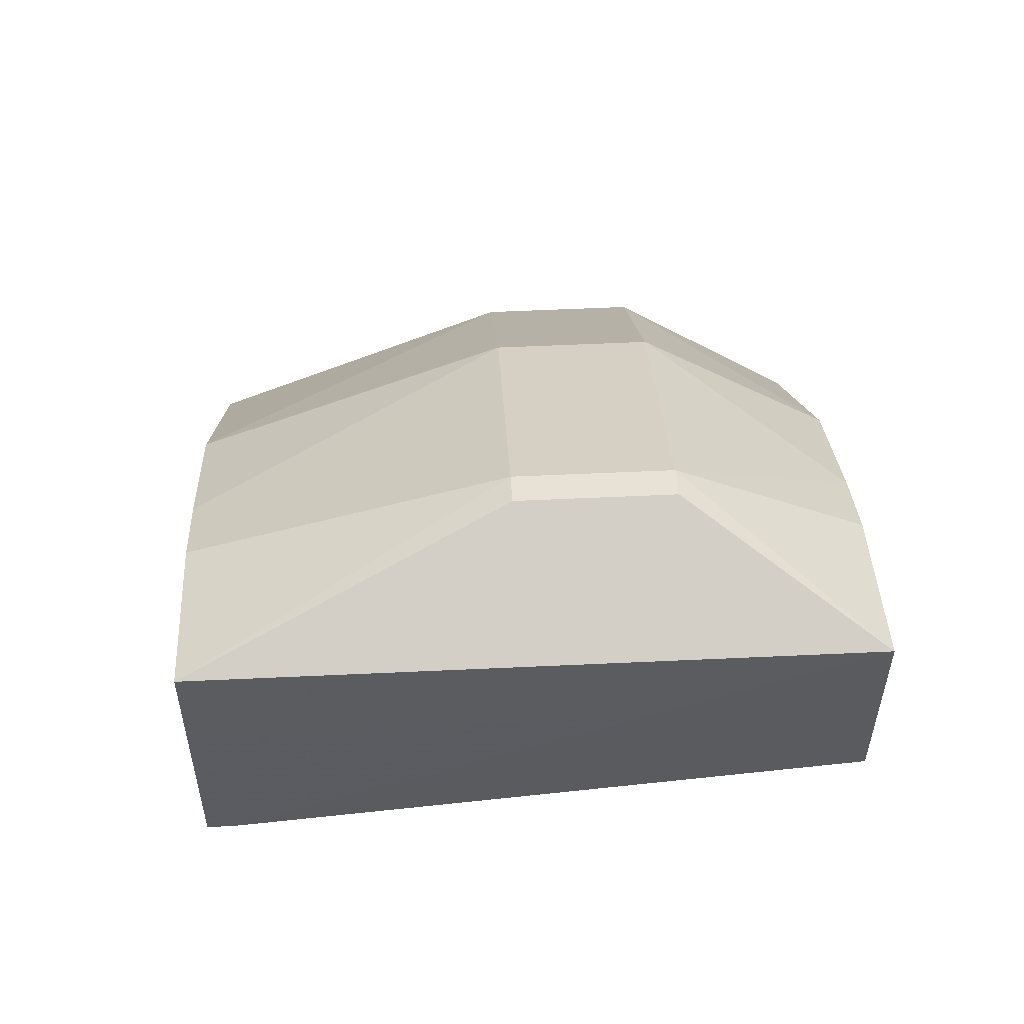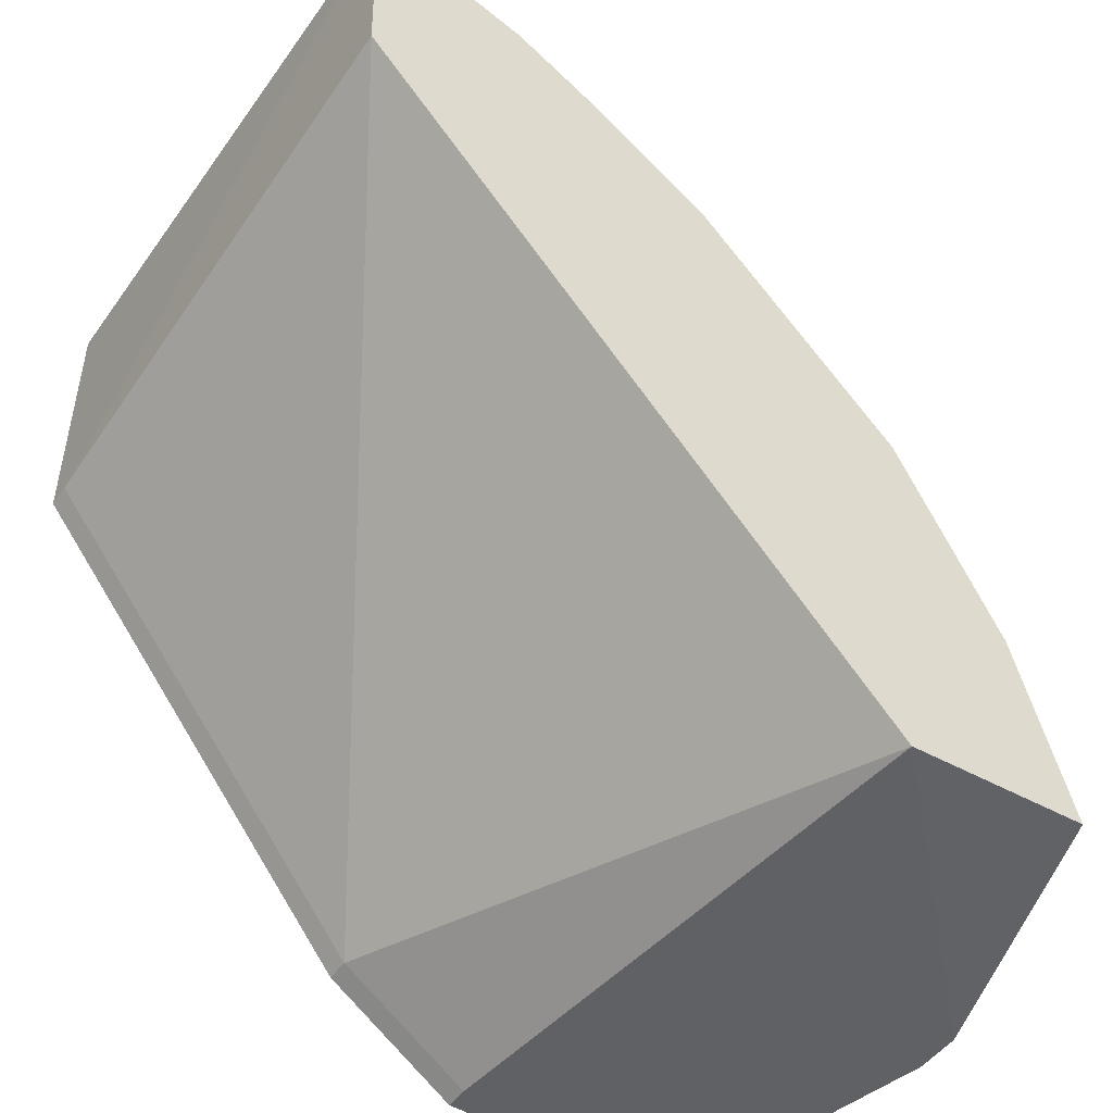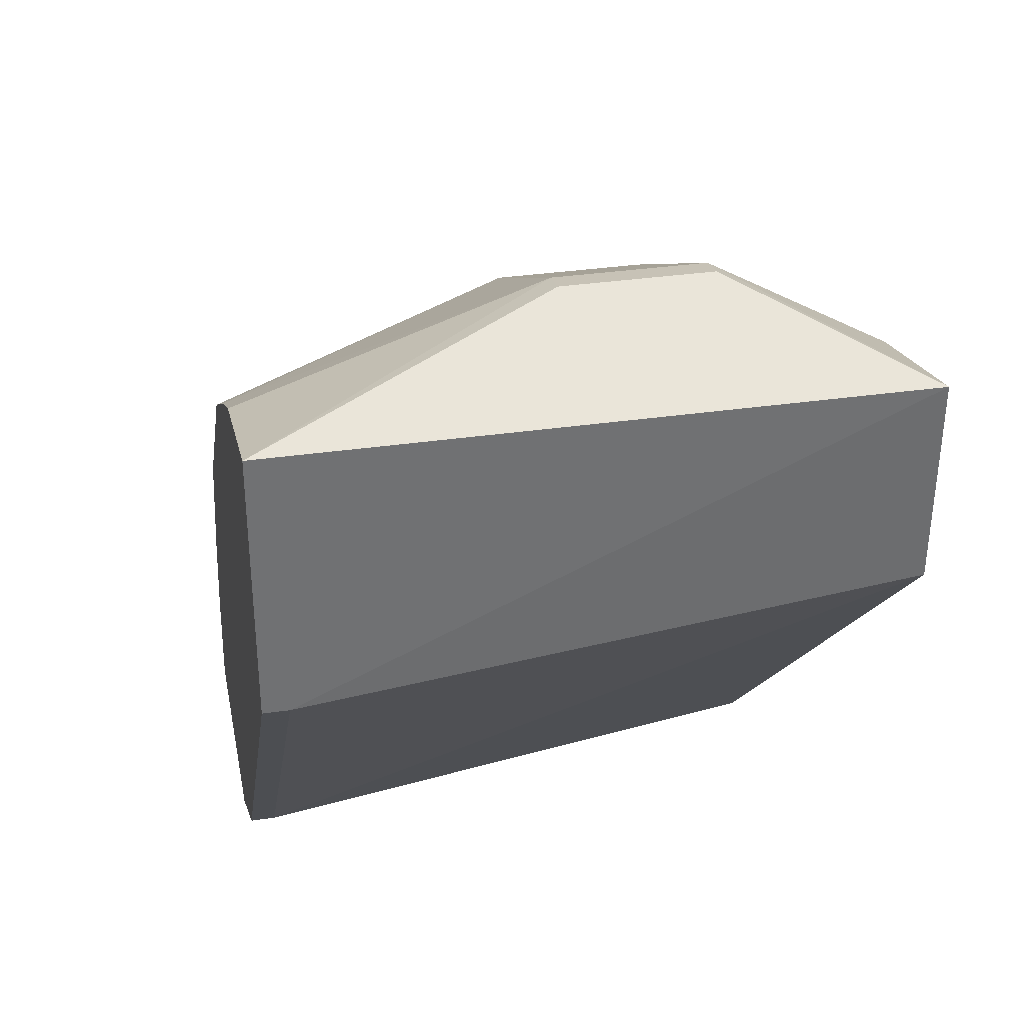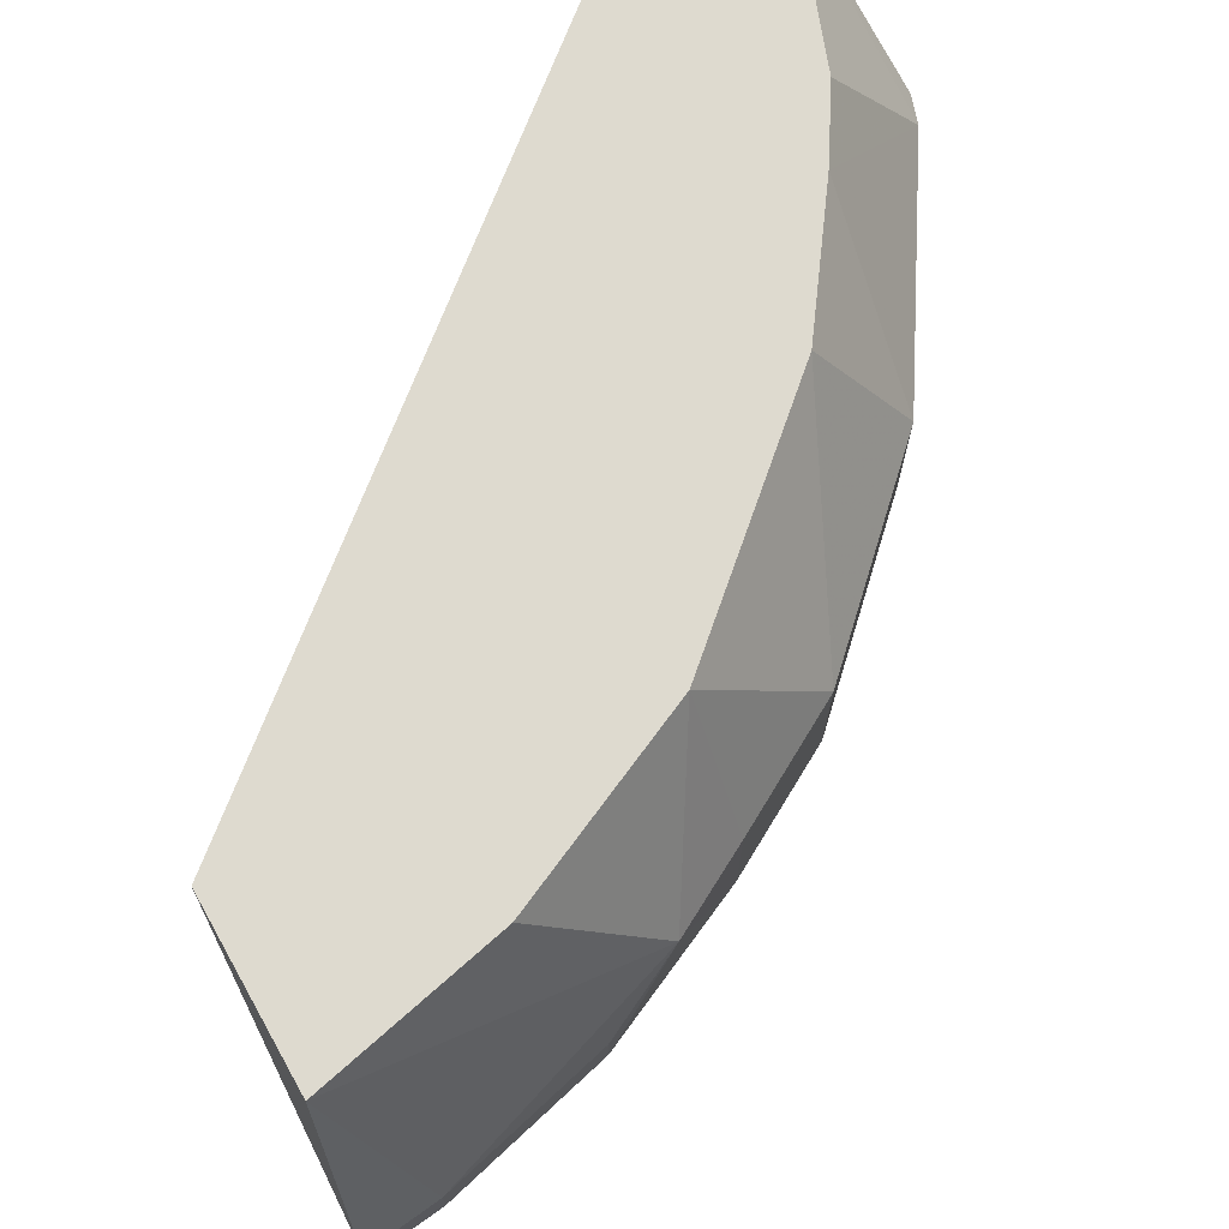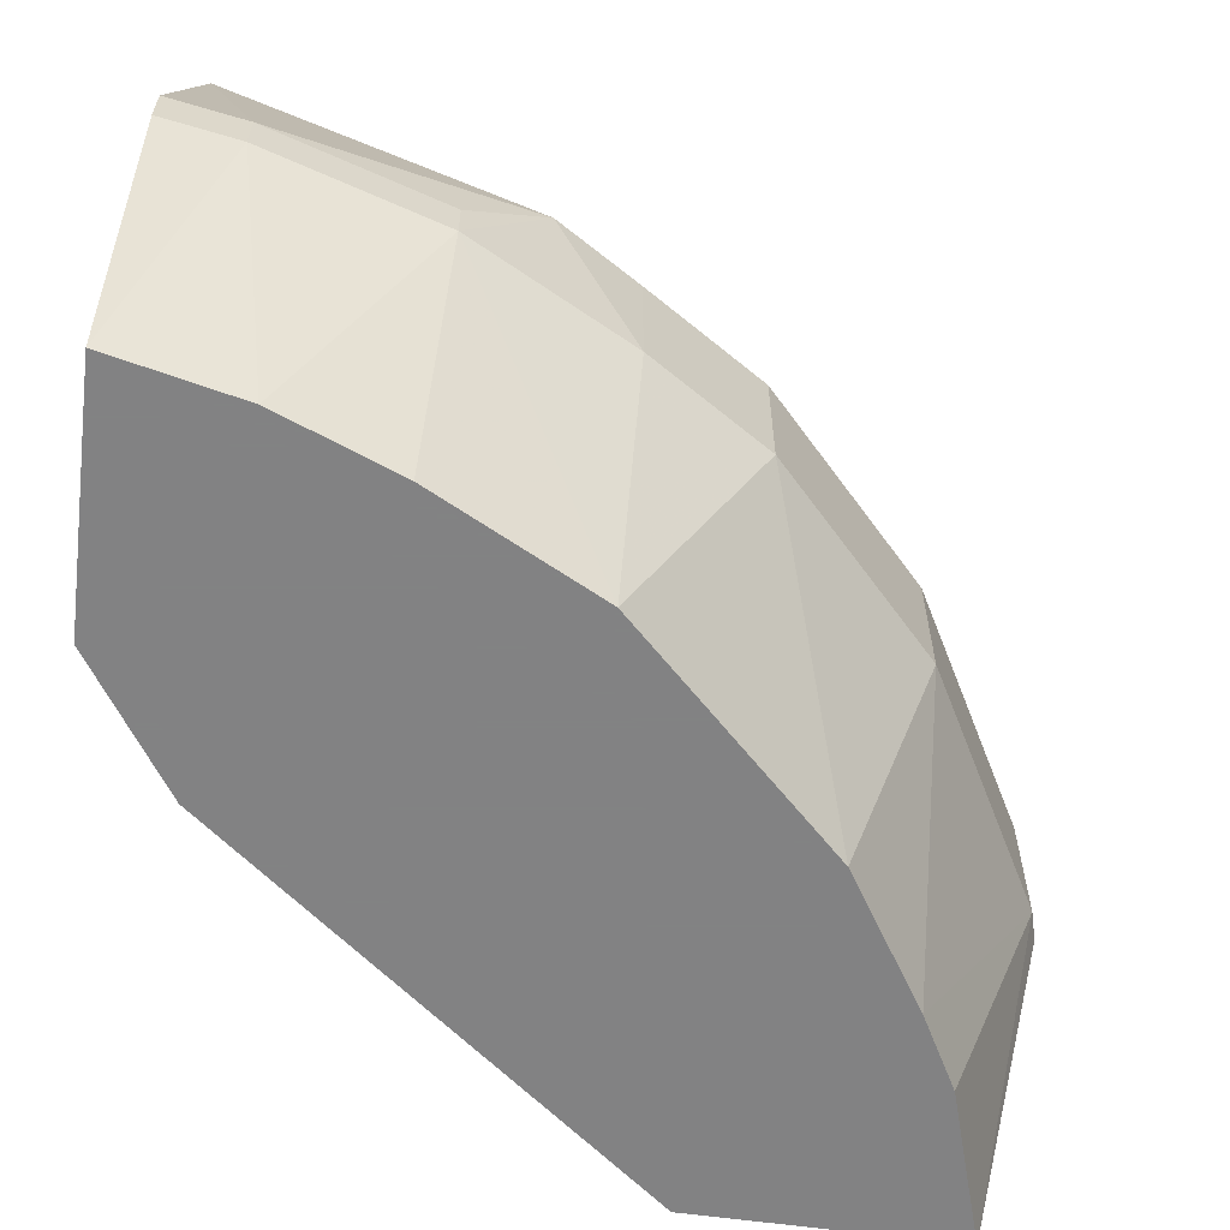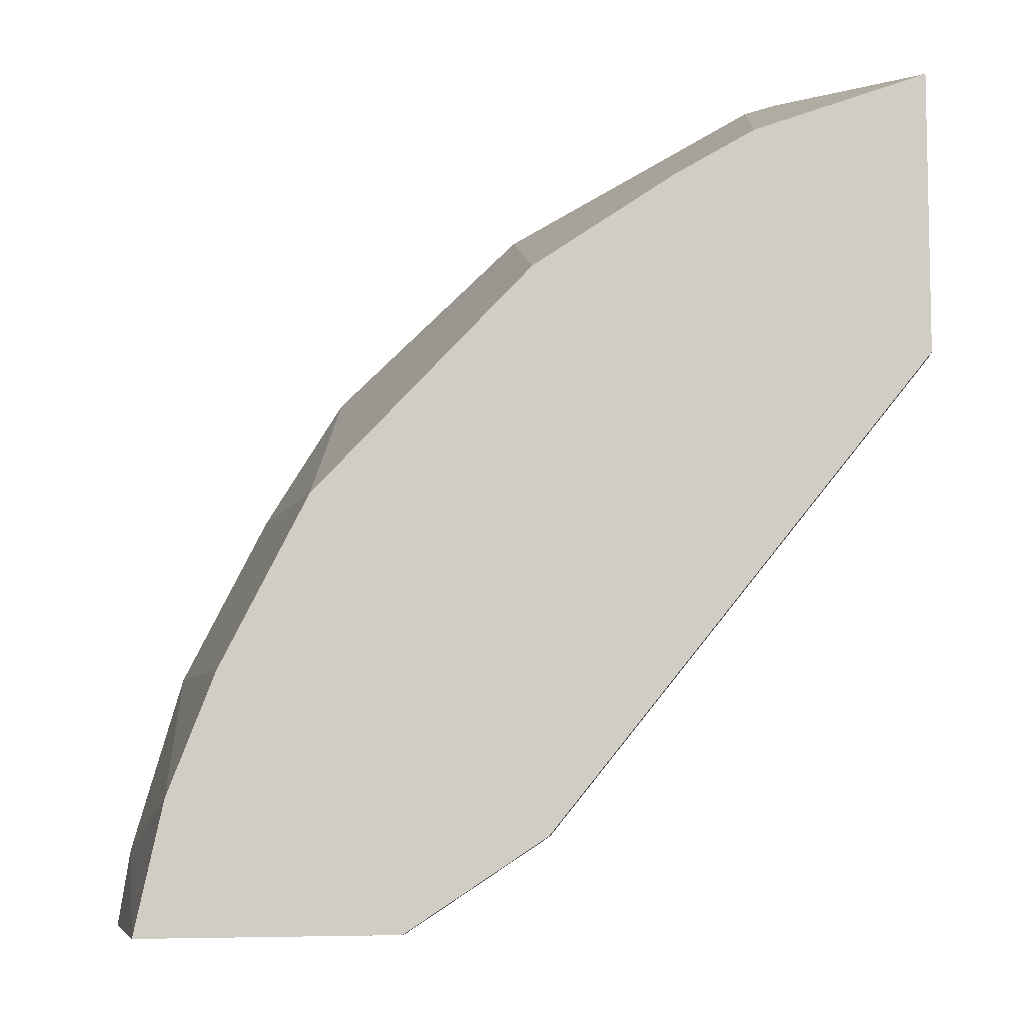
<metadata>
{"format":"obj","ext":"obj","renderer":"f3d","projection":"perspective","resolution":1024,"background":"white","views":[{"elev":56.0,"azim":-92.8,"up":"+Y"},{"elev":-48.6,"azim":-33.9,"up":"+Y"},{"elev":35.2,"azim":-100.8,"up":"+Y"},{"elev":71.0,"azim":63.5,"up":"+Z"},{"elev":-60.9,"azim":82.0,"up":"+Z"},{"elev":-7.8,"azim":-176.8,"up":"+Y"}]}
</metadata>
<code>
v 0.2236 -0.04267 -0.119
v 0.2424 -0.04628 -0.1932
v 0.1888 0.08158 -0.16
v 0.08004 0.1574 -0.16
v 0.05016 0.08013 -0.261
v 0.1378 0.1007 -0.119
v 0.2195 0.03227 -0.16
v 0.1659 -0.04609 -0.261
v 0.1378 0.1007 -0.261
v 0.1457 0.1226 -0.16
v 0.05125 0.09537 -0.119
v 0.2396 -0.02812 -0.1821
v 0.187 0.04996 -0.119
v 0.1802 -0.04493 -0.119
v 0.05013 0.1431 -0.261
v 0.2246 -0.04705 -0.261
v 0.187 0.04996 -0.261
v 0.0883 0.131 -0.119
v 0.08735 0.1553 -0.1932
v 0.1457 0.1226 -0.1932
v 0.1343 -0.02505 -0.2551
v 0.2424 -0.04628 -0.1821
v 0.2113 0.002819 -0.119
v 0.2073 0.05227 -0.16
v 0.05013 0.1431 -0.119
v 0.1659 -0.04609 -0.2551
v 0.2273 0.01344 -0.1932
v 0.08735 0.1553 -0.16
v 0.1059 0.1212 -0.119
v 0.08004 0.1574 -0.1932
v 0.0883 0.131 -0.261
v 0.1888 0.08158 -0.1932
v 0.05016 0.08013 -0.2551
v 0.1343 -0.02505 -0.261
v 0.2396 -0.02812 -0.1932
v 0.218 -0.01692 -0.261
v 0.2273 0.01344 -0.1821
v 0.1059 0.1212 -0.261
v 0.2073 0.05227 -0.1932
v 0.207 0.01113 -0.261
f 9 8 5
f 10 6 3
f 11 1 6
f 12 7 1
f 13 6 1
f 13 3 6
f 14 1 11
f 15 9 5
f 16 8 9
f 17 16 9
f 20 10 3
f 20 19 10
f 21 14 11
f 22 12 1
f 22 2 12
f 22 1 14
f 22 16 2
f 22 14 16
f 23 13 1
f 23 1 7
f 23 7 13
f 24 13 7
f 24 3 13
f 25 4 15
f 25 11 6
f 25 6 18
f 25 15 5
f 26 16 14
f 26 8 16
f 26 14 21
f 28 25 18
f 28 4 25
f 28 19 4
f 28 10 19
f 29 18 6
f 29 6 10
f 29 28 18
f 29 10 28
f 30 19 15
f 30 15 4
f 30 4 19
f 31 9 15
f 31 15 19
f 32 17 9
f 32 9 20
f 32 20 3
f 32 3 24
f 33 21 11
f 33 5 21
f 33 25 5
f 33 11 25
f 34 21 5
f 34 5 8
f 34 26 21
f 34 8 26
f 35 27 12
f 35 12 2
f 35 2 16
f 36 16 17
f 36 35 16
f 36 27 35
f 37 27 7
f 37 7 12
f 37 12 27
f 38 20 9
f 38 9 31
f 38 31 19
f 38 19 20
f 39 27 17
f 39 17 32
f 39 7 27
f 39 32 24
f 39 24 7
f 40 36 17
f 40 17 27
f 40 27 36

</code>
